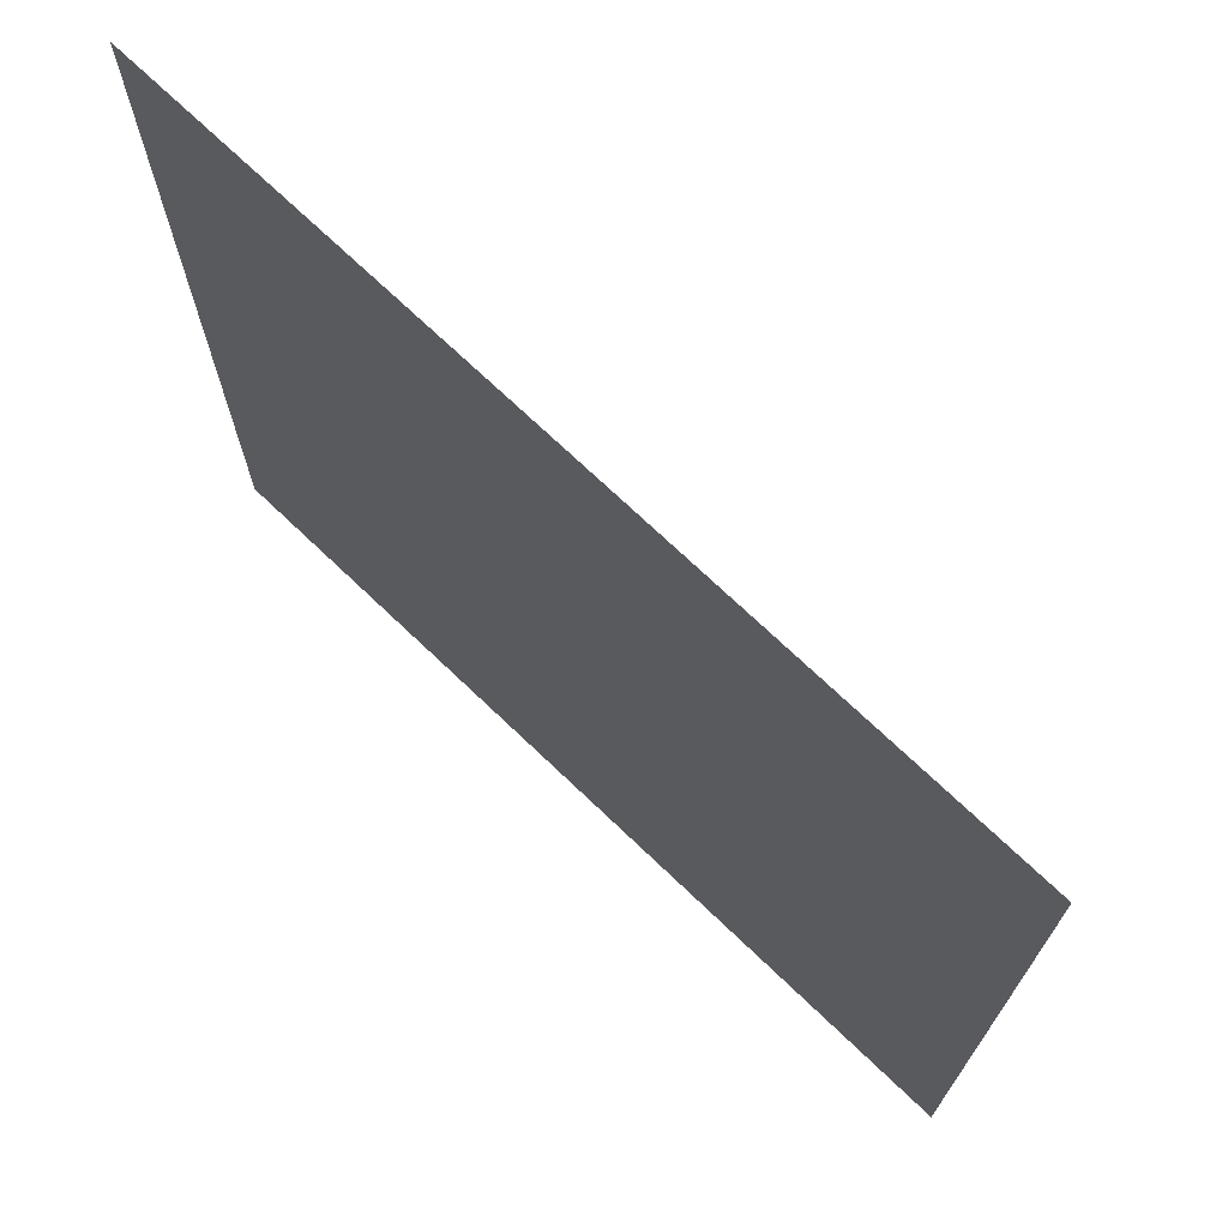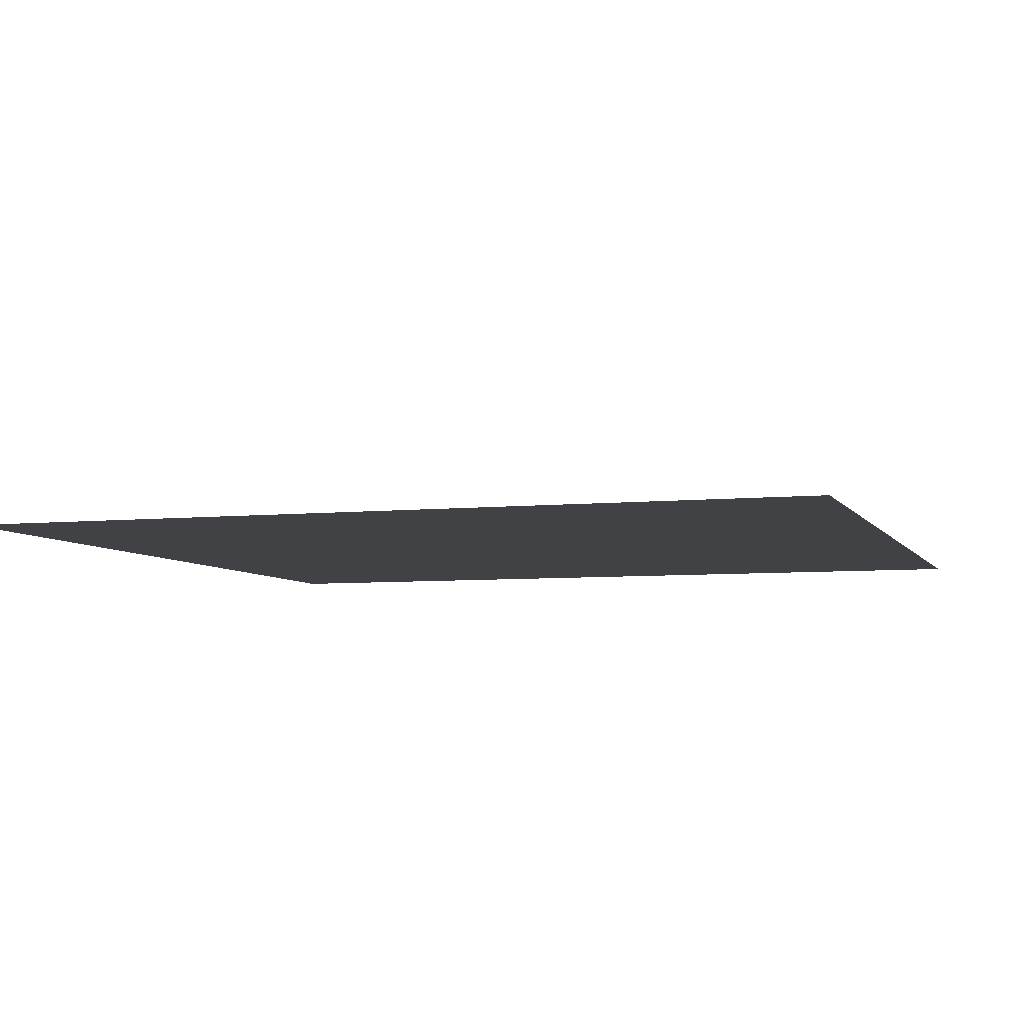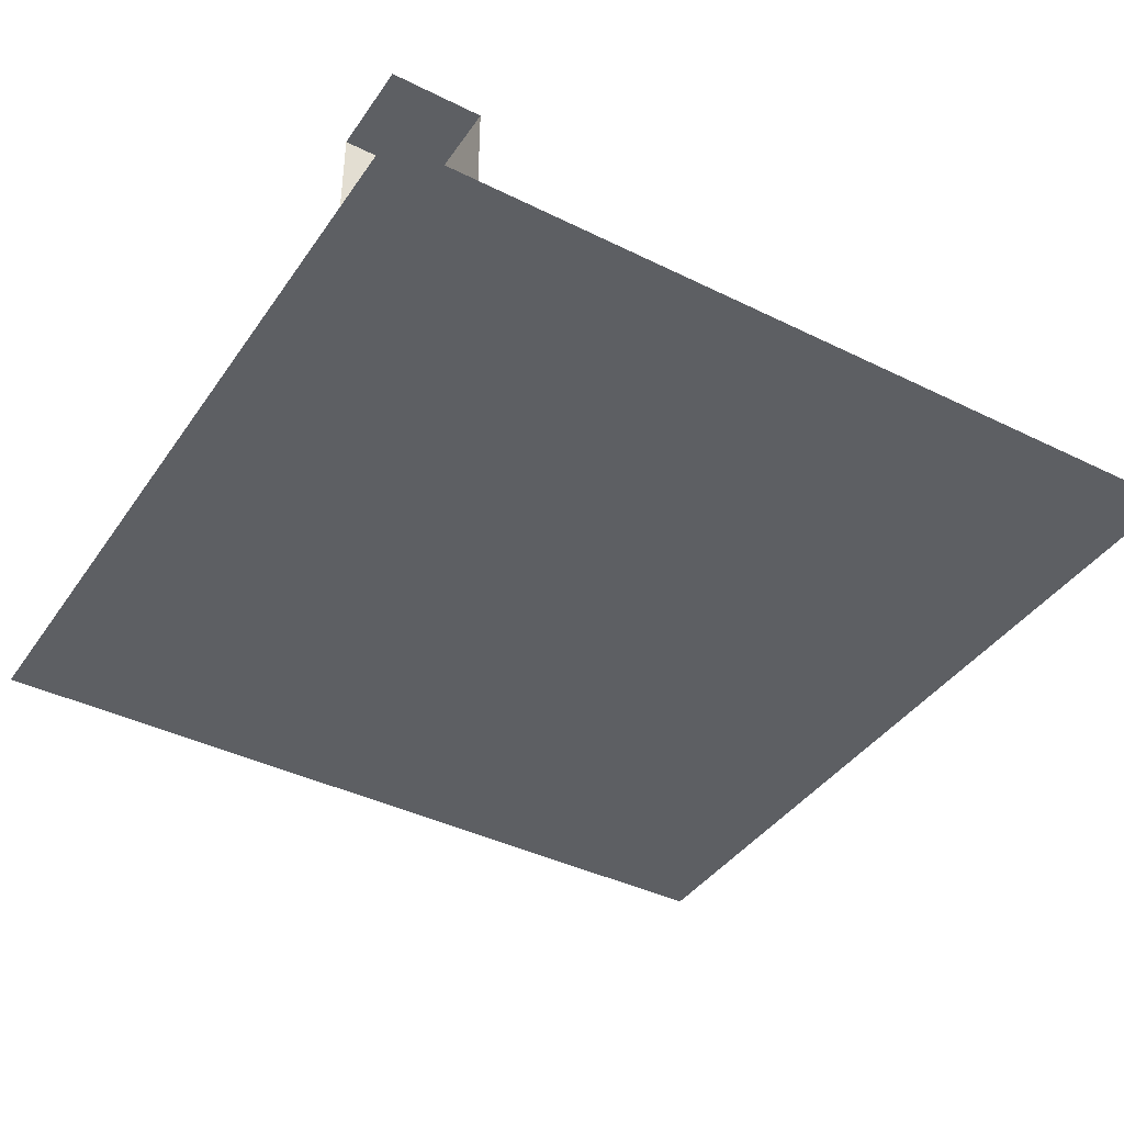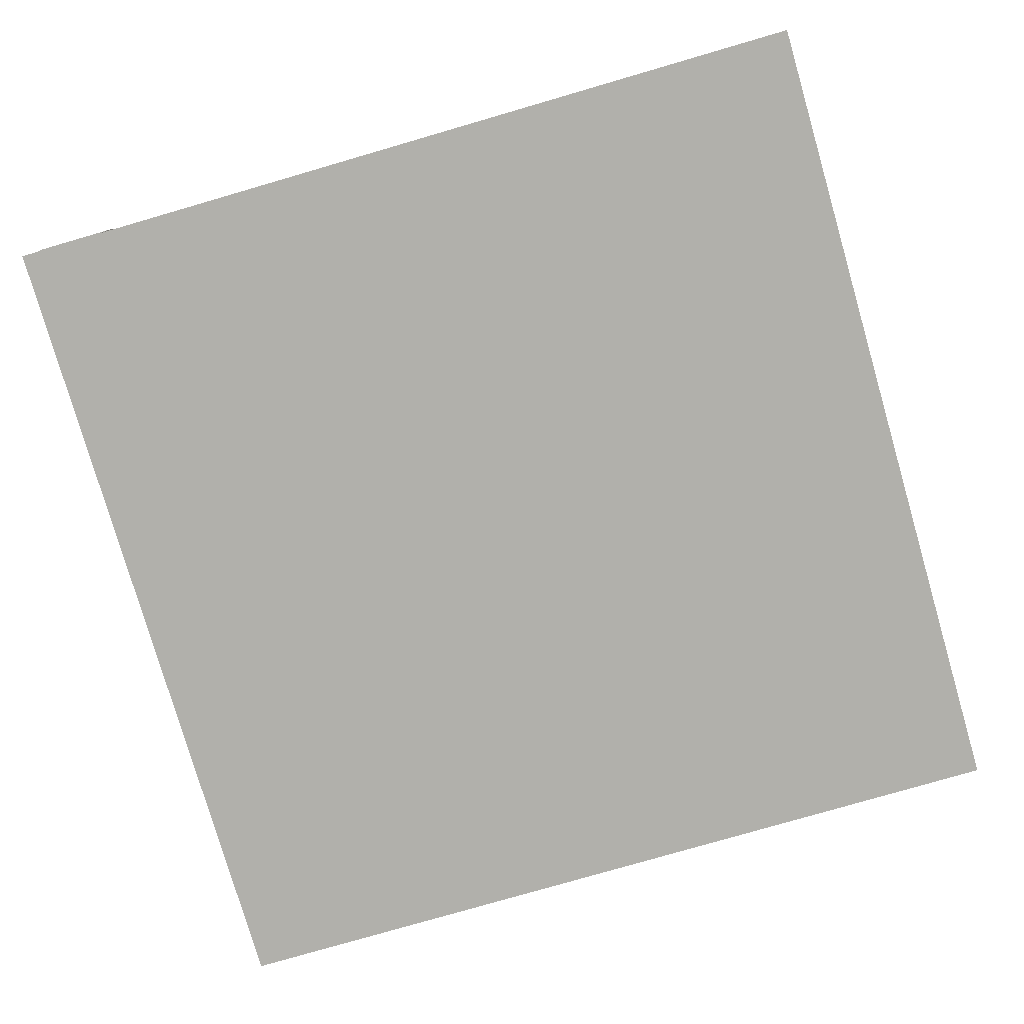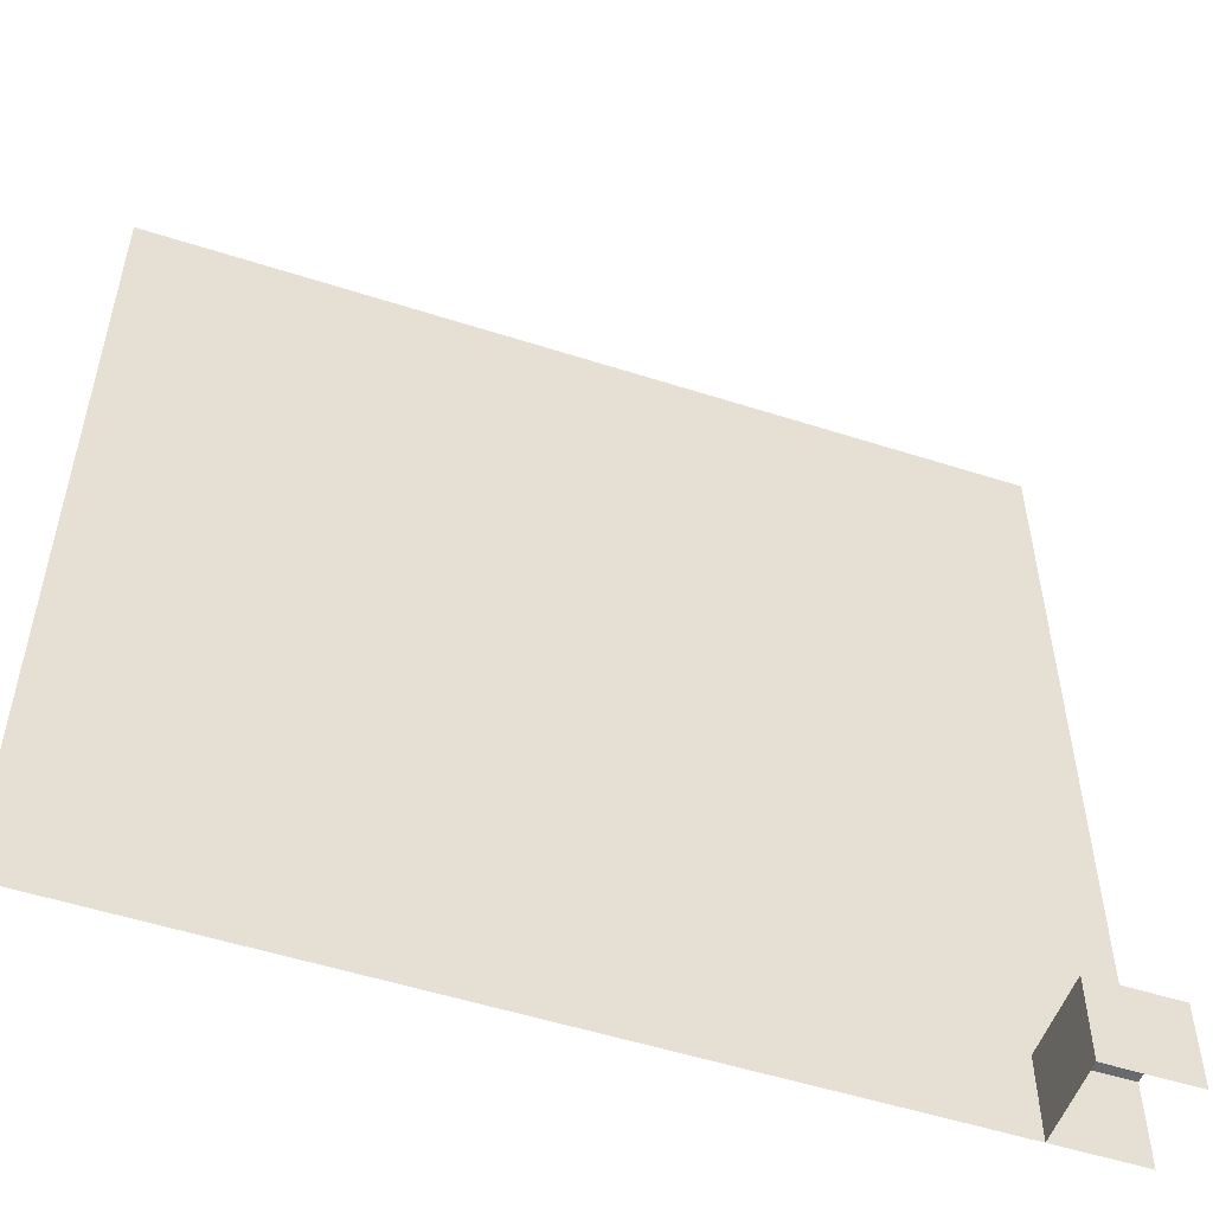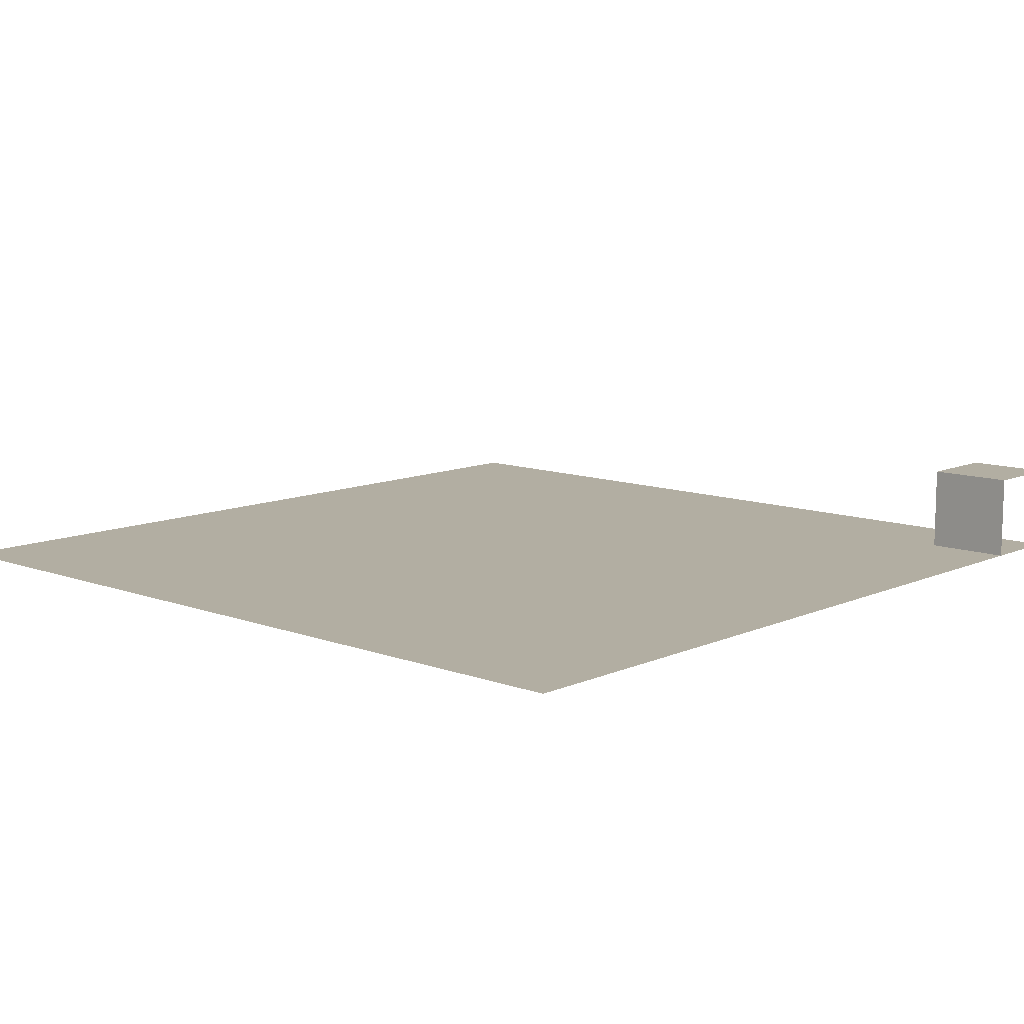
<metadata>
{"format":"obj","ext":"obj","renderer":"f3d","projection":"perspective","resolution":1024,"background":"white","views":[{"elev":71.8,"azim":43.7,"up":"+Z"},{"elev":-6.1,"azim":17.8,"up":"+Y"},{"elev":-40.3,"azim":-121.3,"up":"+Y"},{"elev":-78.4,"azim":-73.8,"up":"+Y"},{"elev":-53.1,"azim":161.0,"up":"+Z"},{"elev":10.7,"azim":132.5,"up":"+Y"}]}
</metadata>
<code>
o Cube
v 0.5 0.4 -0.5
v -0.5 0.5 -0.5
v -0.5 0.5 -0.4
v 0.5 0.4 0.5
v -0.4 0.5 -0.4
v -0.5 0.4 -0.5
v -0.4 0.5 -0.5
v -0.5 0.4 0.5
v -0.5 0.4 -0.4
v -0.4 0.4 -0.4
v -0.4 0.4 -0.5
f 8 4 1 6
f 7 2 3 5
f 7 5 10 11
f 5 3 9 10

</code>
